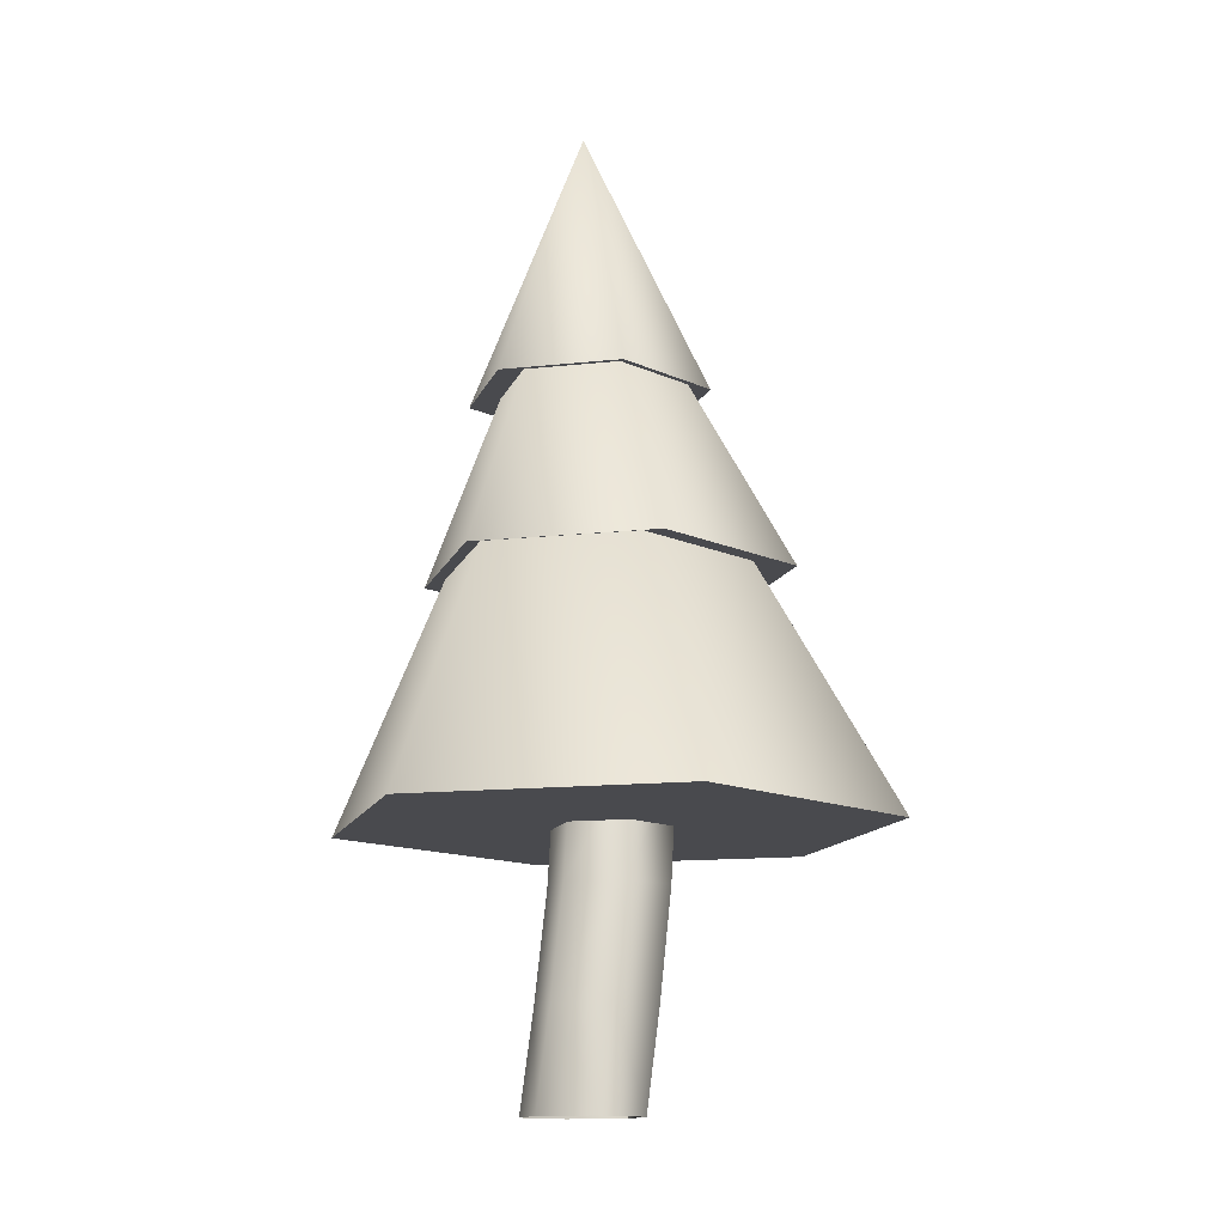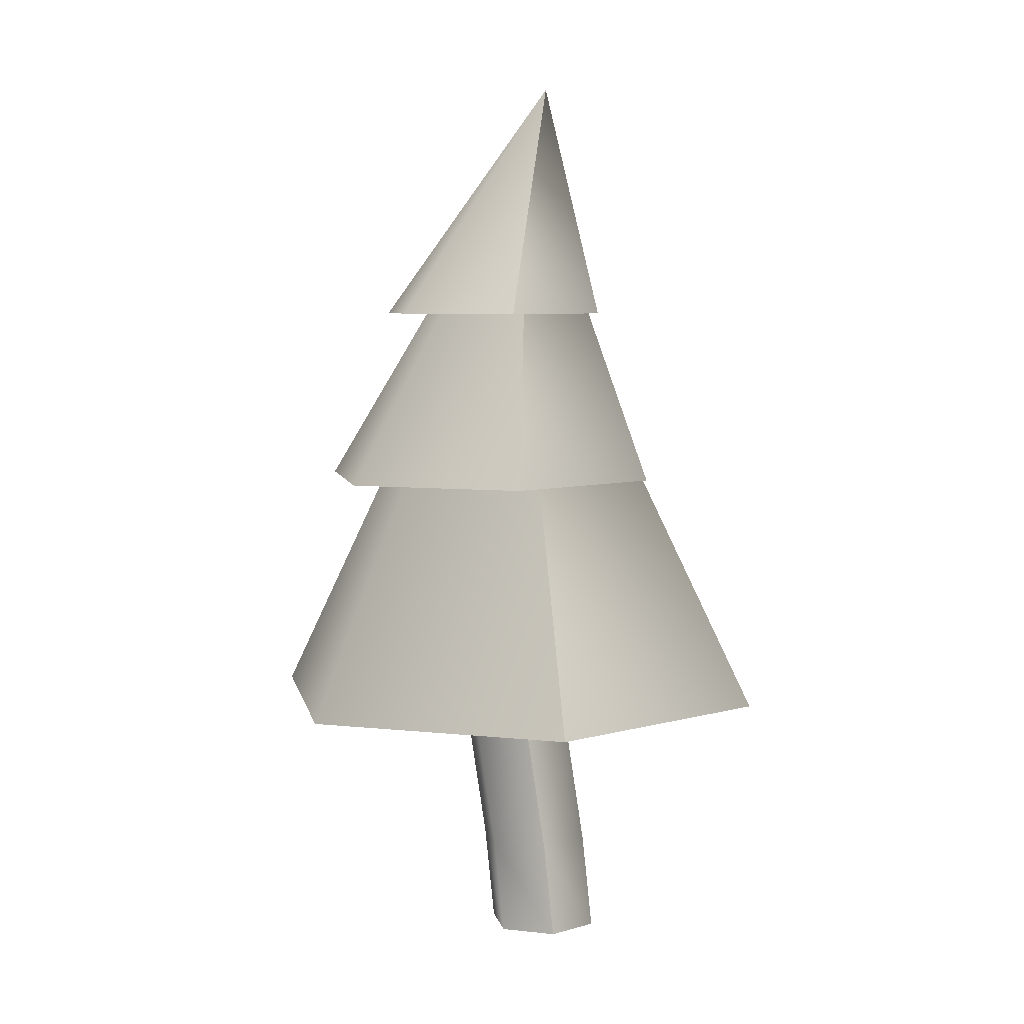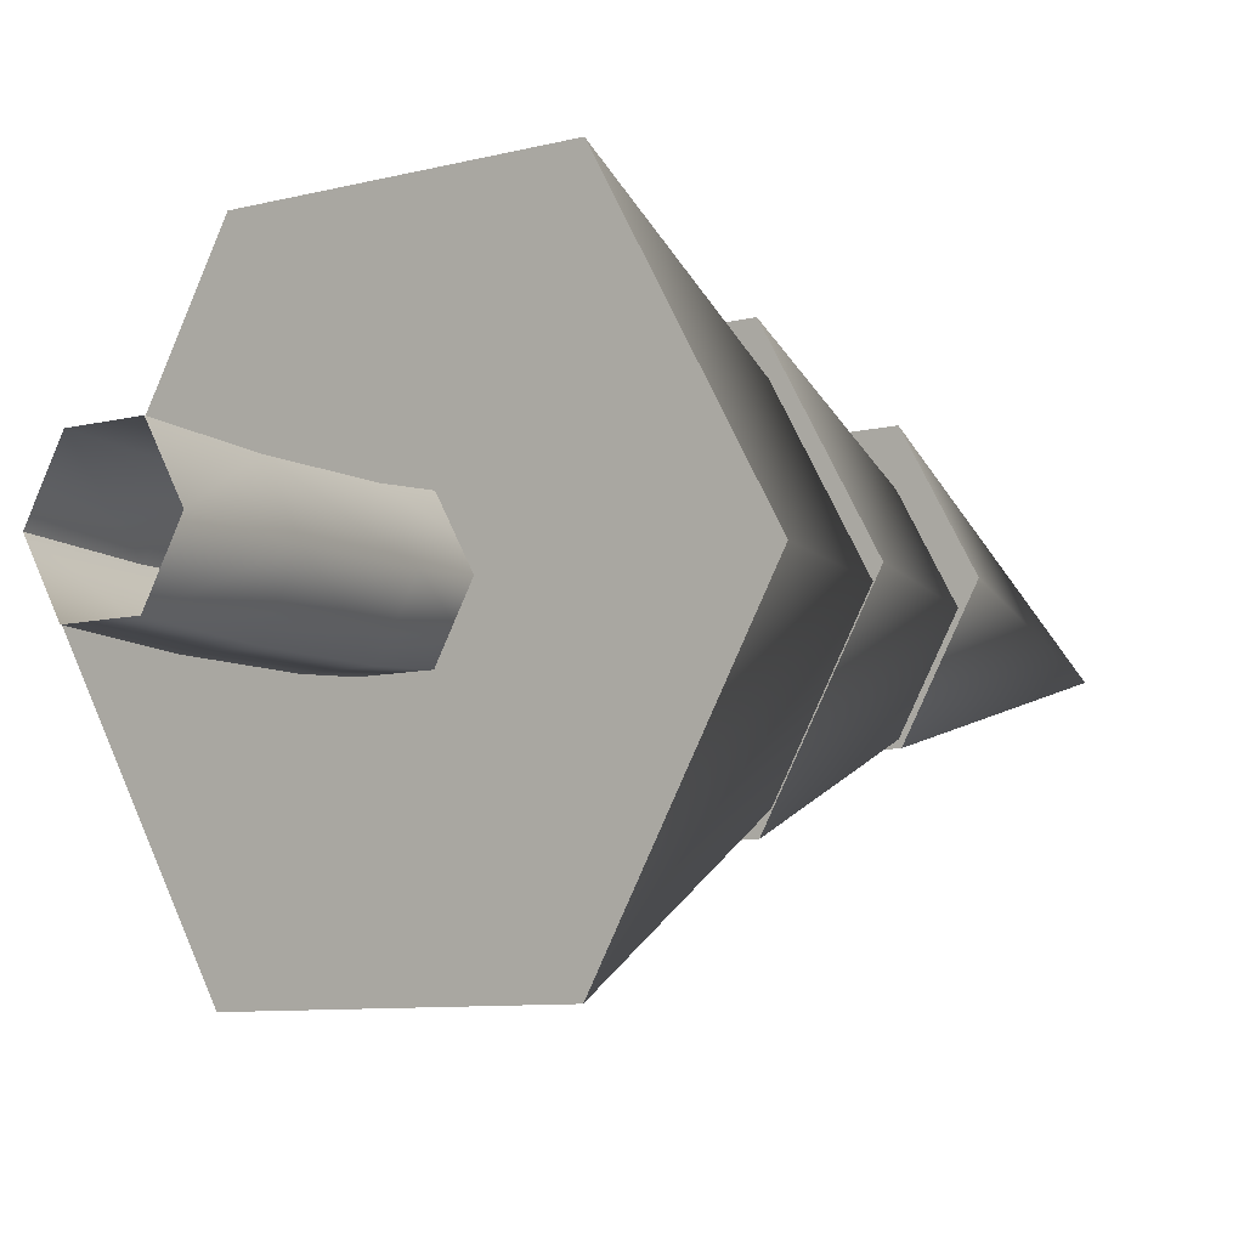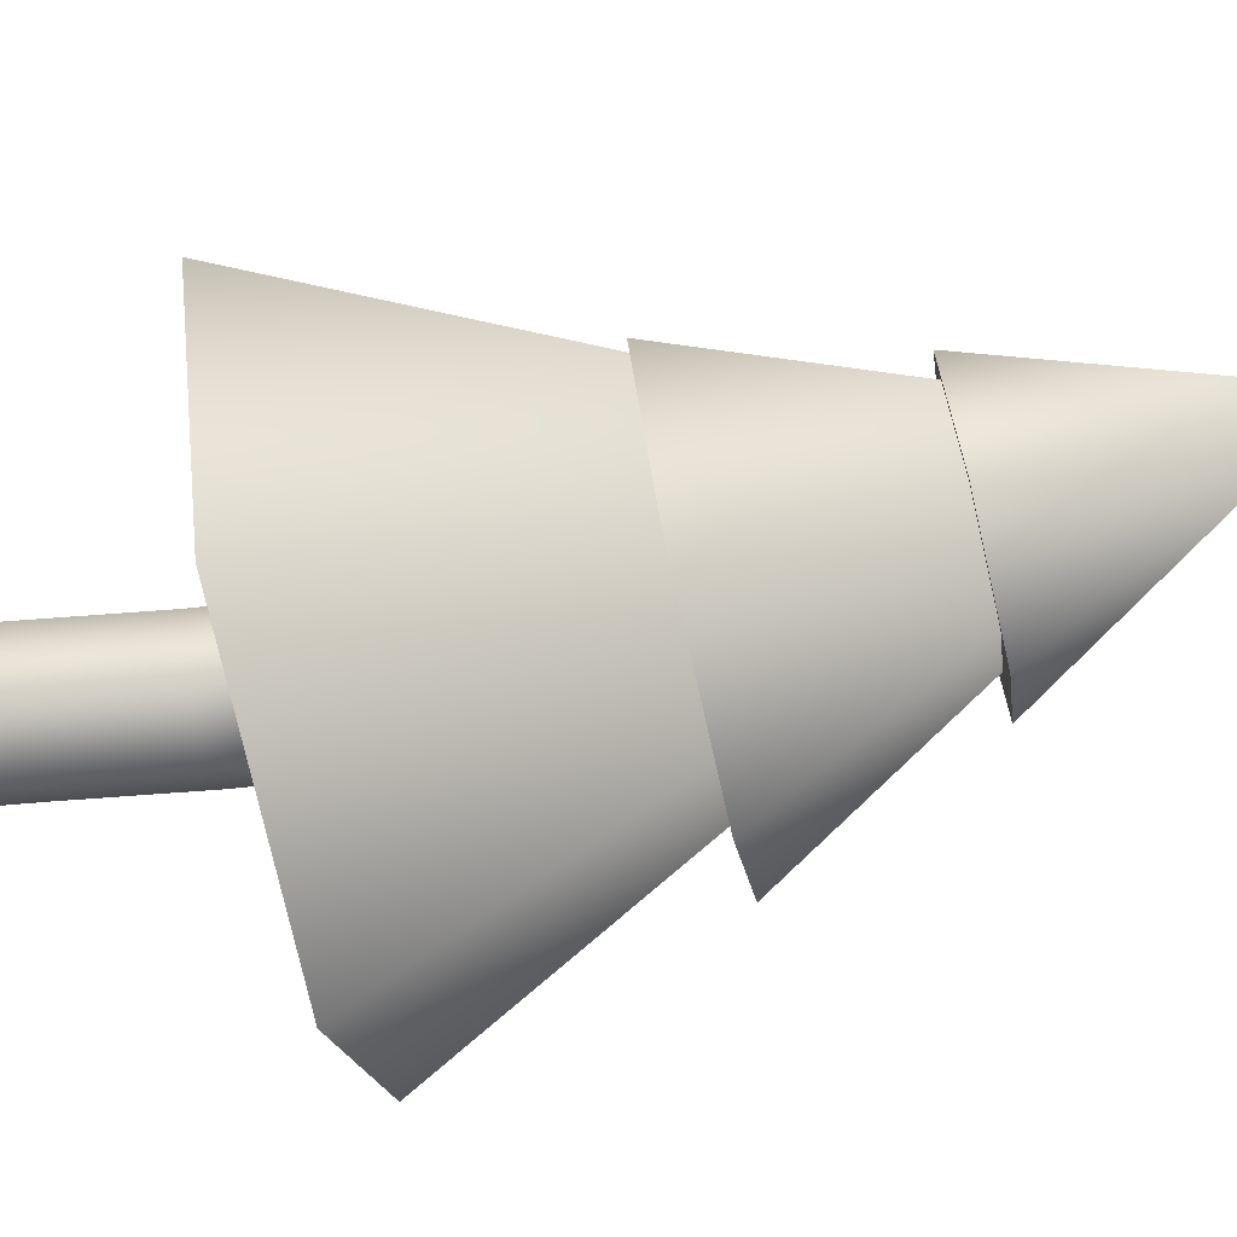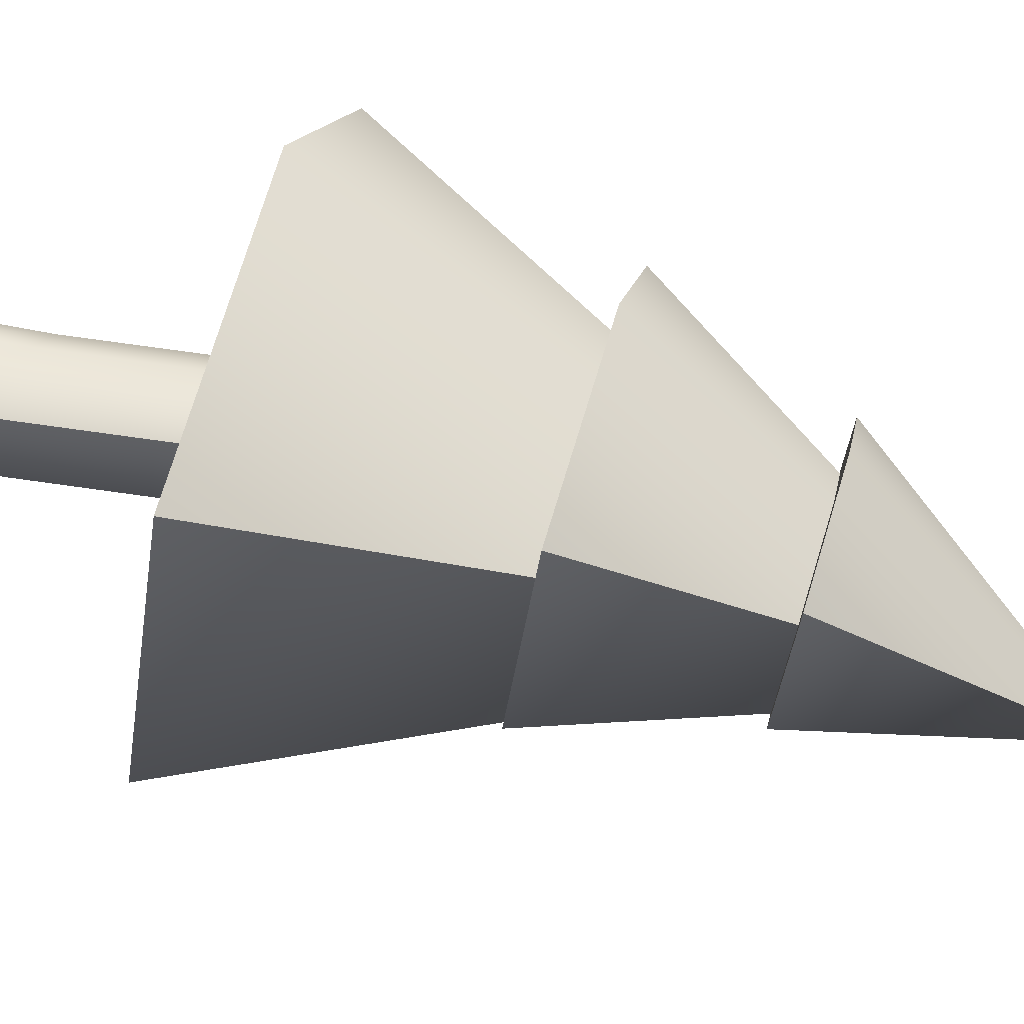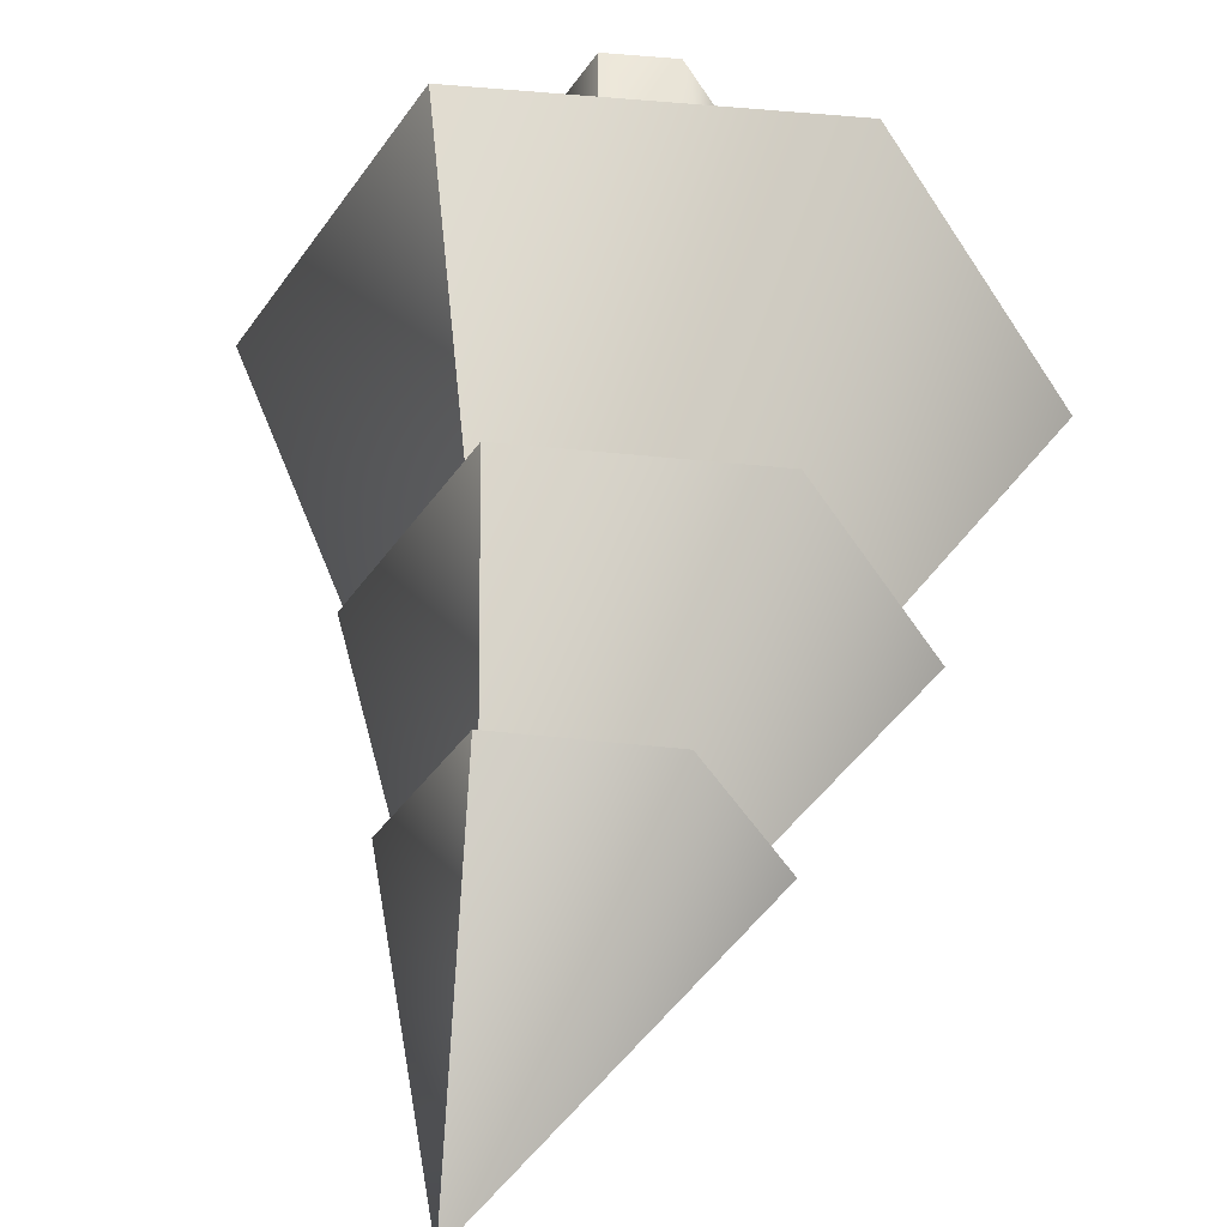
<metadata>
{"format":"obj","ext":"obj","renderer":"f3d","projection":"perspective","resolution":1024,"background":"white","views":[{"elev":-13.4,"azim":133.9,"up":"+Y"},{"elev":6.0,"azim":18.8,"up":"+Y"},{"elev":-7.4,"azim":38.7,"up":"+Z"},{"elev":-76.6,"azim":102.9,"up":"+Z"},{"elev":73.9,"azim":107.0,"up":"+Z"},{"elev":48.4,"azim":-173.2,"up":"+Z"}]}
</metadata>
<code>
g default
v 1.611 0.003984 -2.342
v 1.432 0.003984 -2.342
v 1.342 0.003984 -2.187
v 1.432 0.003984 -2.032
v 1.611 0.003984 -2.032
v 1.7 0.003984 -2.187
v 1.573 0.3011 -2.358
v 1.394 0.3011 -2.358
v 1.305 0.3011 -2.203
v 1.394 0.3011 -2.048
v 1.573 0.3011 -2.048
v 1.663 0.3011 -2.203
v 1.521 0.6377 -2.355
v 1.342 0.6377 -2.355
v 1.253 0.6377 -2.2
v 1.342 0.6377 -2.045
v 1.521 0.6377 -2.045
v 1.611 0.6377 -2.2
v 1.473 0.9742 -2.333
v 1.294 0.9742 -2.333
v 1.205 0.9742 -2.178
v 1.294 0.9742 -2.023
v 1.473 0.9742 -2.023
v 1.563 0.9742 -2.178
g pCylinder1 MidTree1 TREES
f 2 8 7 1
f 3 9 8 2
f 4 10 9 3
f 5 11 10 4
f 6 12 11 5
f 1 7 12 6
f 7 8 14 13
f 8 9 15 14
f 9 10 16 15
f 10 11 17 16
f 11 12 18 17
f 12 7 13 18
f 13 14 20 19
f 14 15 21 20
f 15 16 22 21
f 16 17 23 22
f 17 18 24 23
f 18 13 19 24
g default
v 1.828 0.8053 -2.918
v 0.9884 0.8053 -2.918
v 0.5687 0.8053 -2.191
v 0.9884 0.8053 -1.464
v 1.828 0.8053 -1.464
v 2.247 0.8053 -2.191
v 1.442 2.484 -2.084
v 1.408 0.8053 -2.191
g MidTree1 TREES pCone3
f 27 32 28
f 25 26 31
f 26 27 31
f 27 28 31
f 28 29 31
f 29 30 31
f 30 25 31
f 32 29 28
f 25 32 26
f 32 30 29
f 26 32 27
f 25 30 32
g default
v 1.565 2.113 -2.385
v 1.193 2.113 -2.385
v 1.007 2.113 -2.063
v 1.193 2.113 -1.741
v 1.565 2.113 -1.741
v 1.751 2.113 -2.063
v 1.529 2.857 -2.187
v 1.379 2.113 -2.063
g MidTree1 TREES pCone1
f 34 40 35
f 33 34 39
f 34 35 39
f 35 36 39
f 36 37 39
f 37 38 39
f 38 33 39
f 35 40 36
f 33 40 34
f 37 40 38
f 33 38 40
f 36 40 37
g default
v 1.626 1.561 -2.597
v 1.063 1.561 -2.597
v 0.7813 1.561 -2.11
v 1.063 1.561 -1.622
v 1.626 1.561 -1.622
v 1.908 1.561 -2.11
v 1.487 2.688 -2.128
v 1.345 1.561 -2.11
g MidTree1 TREES pCone2
f 42 48 43
f 41 42 47
f 42 43 47
f 43 44 47
f 44 45 47
f 45 46 47
f 46 41 47
f 43 48 44
f 41 48 42
f 45 48 46
f 41 46 48
f 44 48 45

</code>
